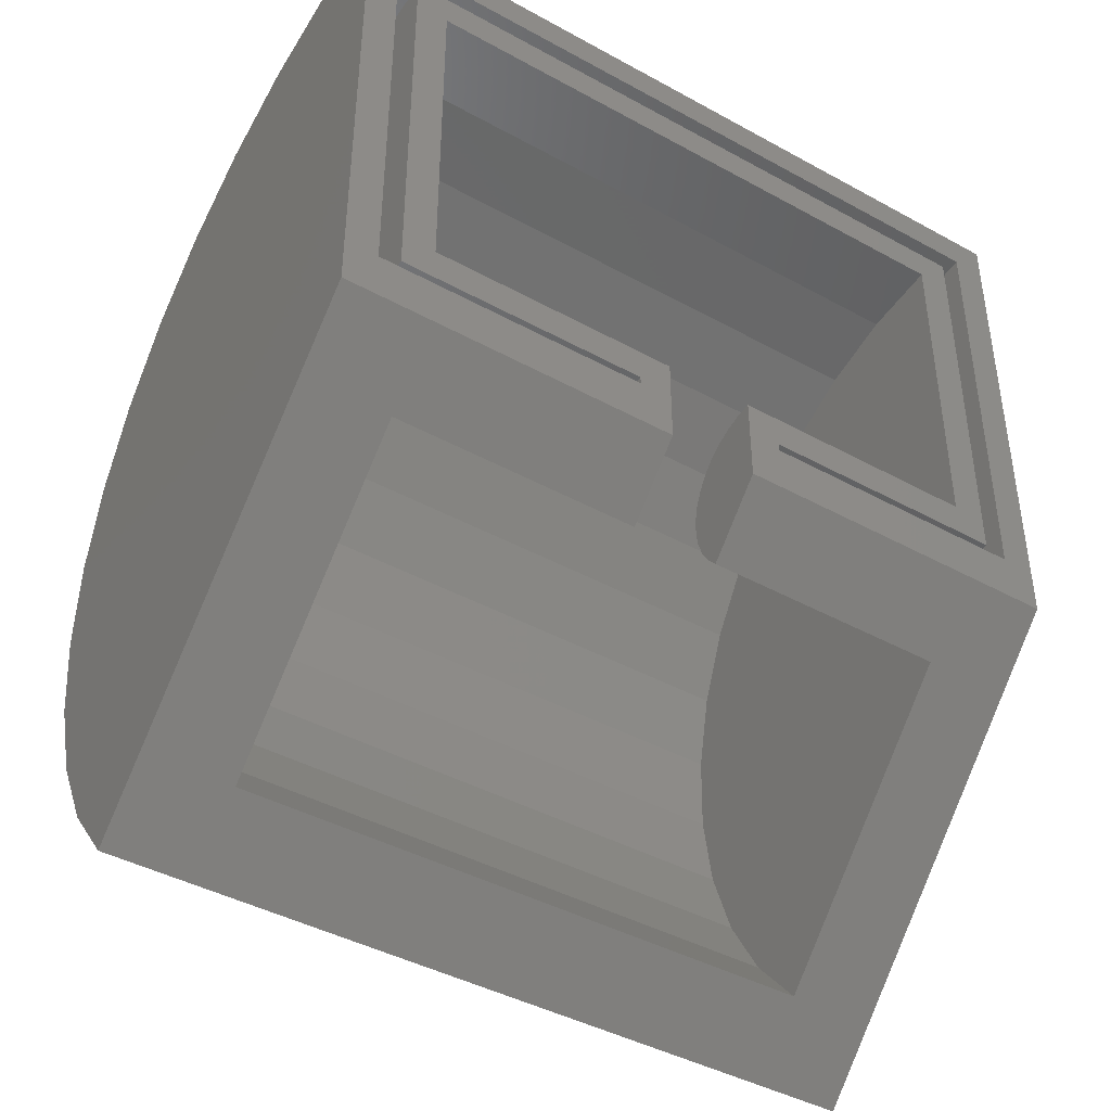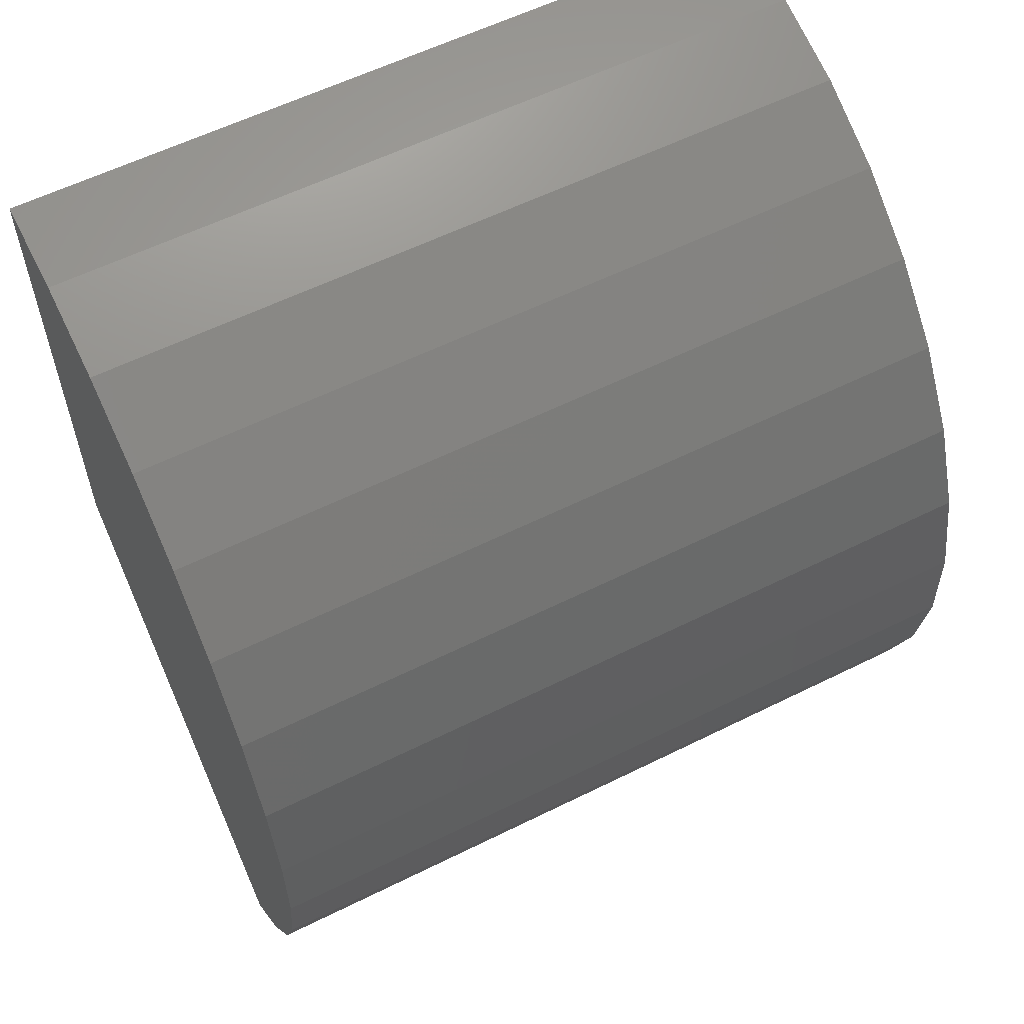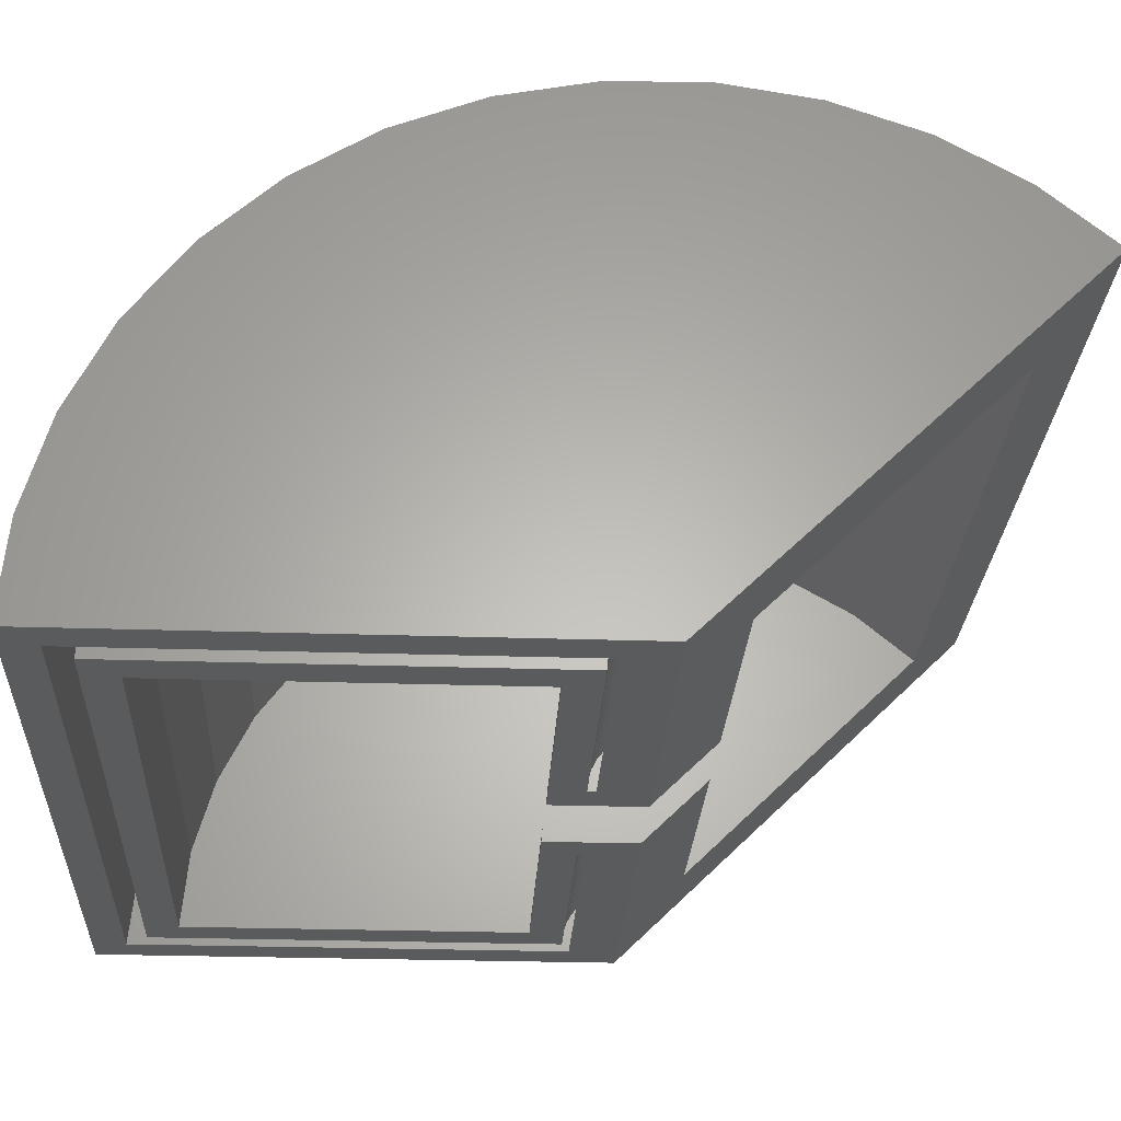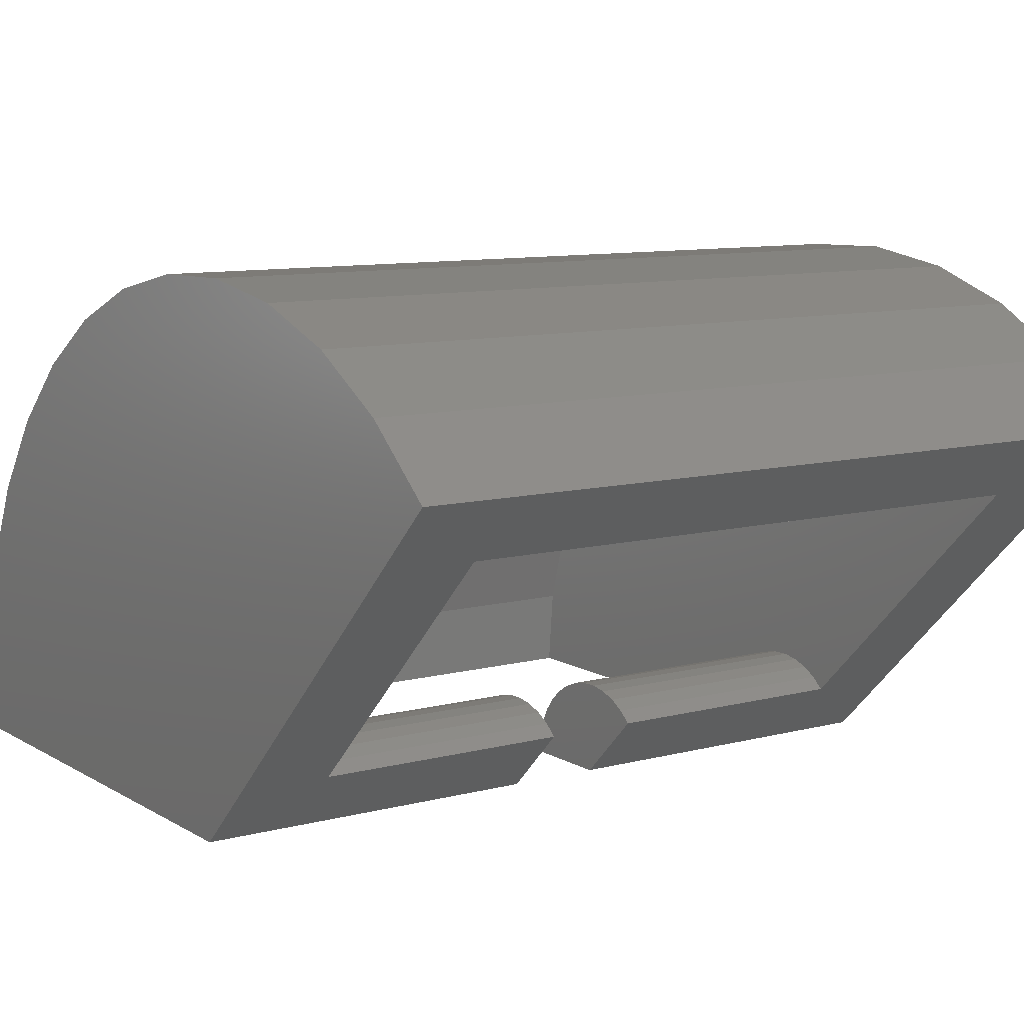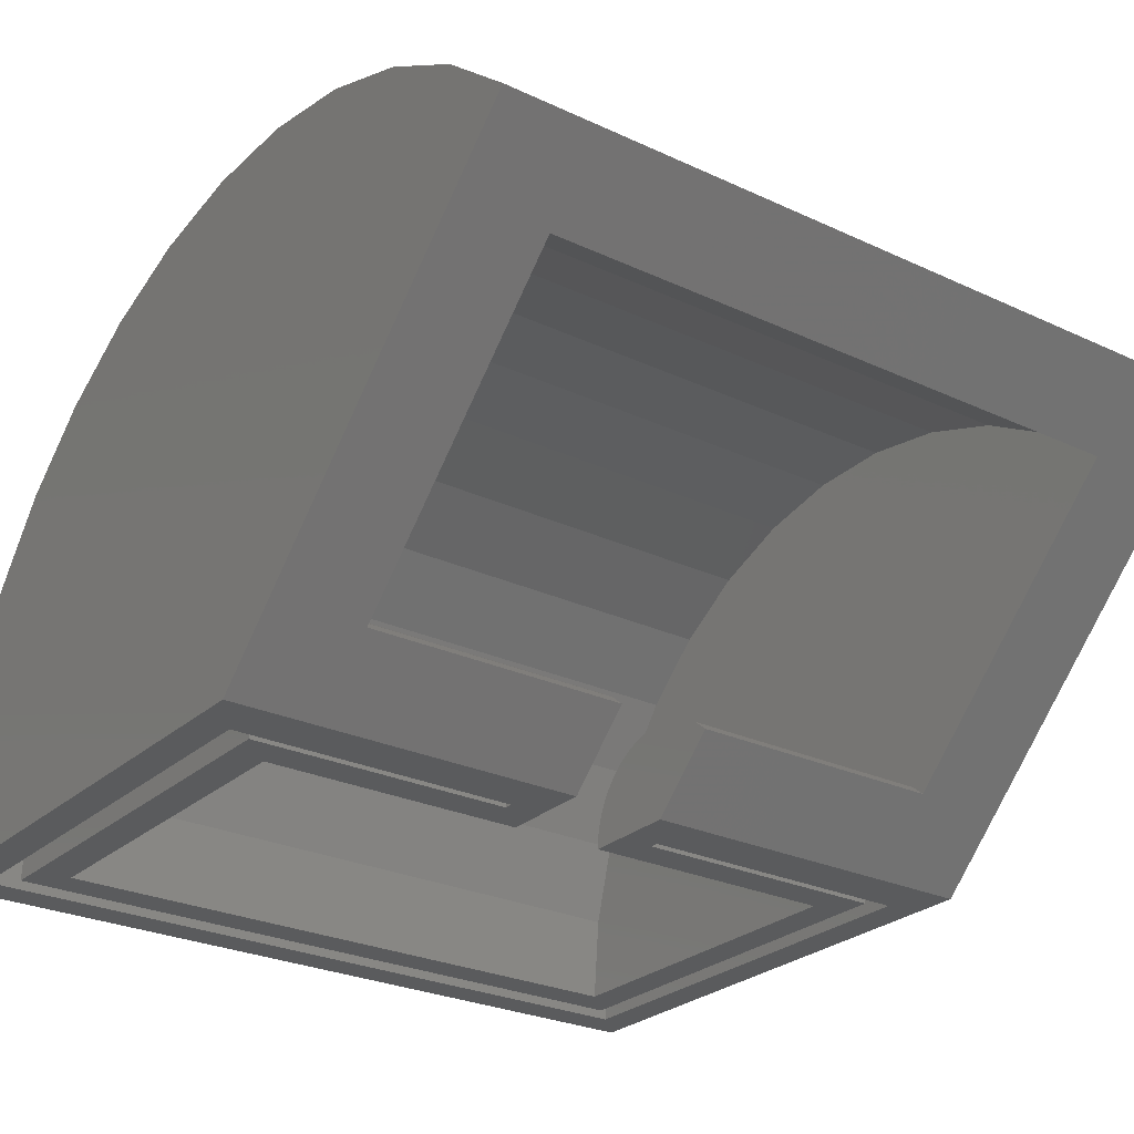
<metadata>
{"format":"stl","ext":"stl","renderer":"f3d","projection":"perspective","resolution":1024,"background":"white","views":[{"elev":-42.4,"azim":146.7,"up":"+Y"},{"elev":58.7,"azim":-27.1,"up":"+Y"},{"elev":-26.6,"azim":-93.0,"up":"+Z"},{"elev":9.8,"azim":-34.2,"up":"+Z"},{"elev":-26.6,"azim":-36.3,"up":"+Z"}]}
</metadata>
<code>
# stl→obj: 212 verts, 420 faces
v -0.03512 -0.1173 0
v -0.03512 -0.1797 0
v -0.05855 -0.1462 0
v -0.05855 -0.1407 0
v -0.2345 -0.1407 0
v -0.211 -0.1173 0
v 0.0273 -0.1173 0
v 0.2032 -0.1173 0
v 0.2266 -0.1407 0
v 0.05074 -0.1407 0
v 0.05074 -0.1462 0
v 0.0273 -0.1797 0
v 0.2032 0.1211 0
v 0.2266 0.1445 0
v -0.211 0.1211 0
v -0.2345 0.1445 0
v 0.2422 0.16 0
v 0.2656 -0.1797 0
v 0.2422 -0.1462 0
v 0.2656 0.1835 0
v -0.25 0.16 0
v -0.2734 0.1835 0
v -0.25 -0.1462 0
v -0.2734 -0.1797 0
v -0.05855 -0.1435 0.01454
v -0.05855 -0.1414 0.007406
v -0.05855 -0.1855 0.03855
v -0.05855 -0.1781 0.03895
v -0.05855 -0.1707 0.03793
v -0.05855 -0.1637 0.03553
v -0.05855 -0.1572 0.03184
v -0.05855 -0.1516 0.02698
v -0.05855 -0.1469 0.02115
v 0.05074 -0.1572 0.03184
v 0.2266 -0.1637 0.03553
v 0.05074 -0.1637 0.03553
v 0.2266 -0.1707 0.03793
v 0.05074 -0.1707 0.03793
v 0.2266 -0.1781 0.03895
v 0.05074 -0.1781 0.03895
v 0.2266 -0.1855 0.03855
v 0.05074 -0.1855 0.03855
v 0.2266 -0.1572 0.03184
v 0.05074 -0.1516 0.02698
v 0.2266 -0.1516 0.02698
v 0.05074 -0.1469 0.02115
v 0.2266 -0.1469 0.02115
v 0.05074 -0.1435 0.01454
v 0.2266 -0.1435 0.01454
v 0.05074 -0.1414 0.007406
v 0.2266 -0.1414 0.007406
v -0.2345 -0.1572 0.03184
v -0.2345 -0.1637 0.03553
v -0.2345 -0.1707 0.03793
v -0.2345 -0.1781 0.03895
v -0.2345 -0.1855 0.03855
v -0.2345 -0.1516 0.02698
v -0.2345 -0.1469 0.02115
v -0.2345 -0.1435 0.01454
v -0.2345 -0.1414 0.007406
v -0.2345 -0.1048 0.3154
v -0.2345 -0.04624 0.2954
v -0.2345 0.007442 0.2647
v -0.2345 0.05431 0.2244
v -0.2345 0.09266 0.1758
v -0.2345 0.1211 0.1209
v -0.2345 0.1386 0.06157
v -0.2345 -0.166 0.3239
v -0.2345 -0.394 0.2432
v -0.2345 -0.3439 0.2795
v -0.2345 -0.2878 0.3056
v -0.2345 -0.2278 0.3206
v 0.2266 -0.394 0.2432
v 0.2266 -0.3439 0.2795
v 0.2266 -0.2878 0.3056
v 0.2266 -0.2278 0.3206
v 0.2266 -0.166 0.3239
v 0.2266 -0.1048 0.3154
v 0.2266 -0.04624 0.2954
v 0.2266 0.007442 0.2647
v 0.2266 0.05431 0.2244
v 0.2266 0.09266 0.1758
v 0.2266 0.1211 0.1209
v 0.2266 0.1386 0.06157
v 0.2422 -0.4051 0.2541
v 0.2422 -0.3527 0.2924
v 0.2422 -0.2939 0.3199
v 0.2422 -0.231 0.3358
v 0.2422 -0.1661 0.3395
v 0.2422 -0.1018 0.3307
v 0.2422 -0.04036 0.3098
v 0.2422 0.01603 0.2777
v 0.2422 0.06527 0.2354
v 0.2422 0.1056 0.1845
v 0.2422 0.1355 0.1269
v 0.2422 0.1538 0.06461
v -0.25 -0.04036 0.3098
v -0.25 -0.1018 0.3307
v -0.25 -0.1661 0.3395
v -0.25 -0.231 0.3358
v -0.25 -0.2939 0.3199
v -0.25 -0.3527 0.2924
v -0.25 -0.4051 0.2541
v -0.25 0.01603 0.2777
v -0.25 0.06527 0.2354
v -0.25 0.1056 0.1845
v -0.25 0.1355 0.1269
v -0.25 0.1538 0.06461
v -0.03512 -0.2242 0.04373
v -0.211 -0.2242 0.04373
v -0.2734 -0.4388 0.2544
v -0.211 -0.3943 0.2107
v 0.2656 -0.4388 0.2544
v 0.2032 -0.3943 0.2107
v 0.2032 -0.2242 0.04373
v 0.0273 -0.2242 0.04373
v -0.2734 -0.2691 0.352
v -0.2734 -0.2039 0.3623
v -0.2734 -0.138 0.3608
v -0.2734 0.09145 0.2416
v -0.2734 0.1307 0.1885
v -0.2734 0.1597 0.1293
v -0.2734 0.1775 0.06571
v -0.2734 -0.07337 0.3472
v -0.2734 -0.01229 0.3223
v -0.2734 -0.3313 0.33
v -0.2734 0.04326 0.2867
v -0.2734 -0.3885 0.2971
v 0.2656 -0.3885 0.2971
v 0.2656 -0.3313 0.33
v 0.2656 -0.2691 0.352
v 0.2656 -0.2039 0.3623
v 0.2656 -0.138 0.3608
v 0.2656 -0.07337 0.3472
v 0.2656 -0.01229 0.3223
v 0.2656 0.04326 0.2867
v 0.2656 0.09145 0.2416
v 0.2656 0.1307 0.1885
v 0.2656 0.1597 0.1293
v 0.2656 0.1775 0.06571
v 0.0273 -0.2156 0.05106
v 0.0273 -0.1414 0.04927
v 0.0273 -0.1331 0.04152
v 0.0273 -0.1951 0.0605
v 0.0273 -0.1839 0.06228
v 0.0273 -0.1725 0.062
v 0.0273 -0.1614 0.05968
v 0.0273 -0.2057 0.05672
v 0.0273 -0.1509 0.05539
v 0.0273 -0.1263 0.0324
v 0.0273 -0.1214 0.02222
v 0.0273 -0.1183 0.01129
v 0.2032 -0.2156 0.05106
v 0.2032 -0.2057 0.05672
v 0.2032 -0.1951 0.0605
v 0.2032 -0.1839 0.06228
v 0.2032 -0.1725 0.062
v 0.2032 -0.1614 0.05968
v 0.2032 -0.1509 0.05539
v 0.2032 -0.1414 0.04927
v 0.2032 -0.1331 0.04152
v 0.2032 -0.1263 0.0324
v 0.2032 -0.1214 0.02222
v 0.2032 -0.1183 0.01129
v 0.2032 -0.2537 0.2915
v 0.2032 -0.1998 0.3001
v 0.2032 -0.1451 0.2987
v 0.2032 0.04485 0.2001
v 0.2032 0.07735 0.1561
v 0.2032 0.1014 0.107
v 0.2032 0.1161 0.05442
v 0.2032 -0.09165 0.2876
v 0.2032 -0.04106 0.2669
v 0.2032 -0.3053 0.2733
v 0.2032 0.004942 0.2374
v 0.2032 -0.3526 0.246
v -0.211 -0.09165 0.2876
v -0.211 -0.1451 0.2987
v -0.211 -0.1998 0.3001
v -0.211 -0.2537 0.2915
v -0.211 -0.3053 0.2733
v -0.211 -0.3526 0.246
v -0.211 -0.04106 0.2669
v -0.211 0.004942 0.2374
v -0.211 0.04485 0.2001
v -0.211 0.07735 0.1561
v -0.211 0.1014 0.107
v -0.211 0.1161 0.05442
v -0.211 -0.1183 0.01129
v -0.211 -0.1214 0.02222
v -0.211 -0.2156 0.05106
v -0.211 -0.2057 0.05672
v -0.211 -0.1951 0.0605
v -0.211 -0.1839 0.06228
v -0.211 -0.1725 0.062
v -0.211 -0.1614 0.05968
v -0.211 -0.1509 0.05539
v -0.211 -0.1414 0.04927
v -0.211 -0.1331 0.04152
v -0.211 -0.1263 0.0324
v -0.03512 -0.2156 0.05106
v -0.03512 -0.2057 0.05672
v -0.03512 -0.1951 0.0605
v -0.03512 -0.1839 0.06228
v -0.03512 -0.1725 0.062
v -0.03512 -0.1614 0.05968
v -0.03512 -0.1509 0.05539
v -0.03512 -0.1414 0.04927
v -0.03512 -0.1331 0.04152
v -0.03512 -0.1263 0.0324
v -0.03512 -0.1214 0.02222
v -0.03512 -0.1183 0.01129
f 1 2 3
f 1 3 4
f 1 4 5
f 1 5 6
f 7 8 9
f 7 9 10
f 7 10 11
f 7 11 12
f 13 9 8
f 9 13 14
f 14 13 15
f 14 15 16
f 16 15 6
f 16 6 5
f 17 18 19
f 19 18 12
f 19 12 11
f 18 17 20
f 20 17 21
f 20 21 22
f 22 21 23
f 22 23 24
f 24 23 3
f 24 3 2
f 25 26 4
f 3 27 28
f 3 28 29
f 3 29 30
f 3 30 31
f 3 31 32
f 3 32 33
f 3 33 25
f 3 25 4
f 34 35 36
f 36 35 37
f 36 37 38
f 38 37 39
f 38 39 40
f 40 39 41
f 40 41 42
f 35 34 43
f 43 34 44
f 43 44 45
f 45 44 46
f 45 46 47
f 47 46 48
f 47 48 49
f 49 48 50
f 49 50 51
f 51 50 10
f 51 10 9
f 52 30 53
f 53 30 29
f 53 29 54
f 54 29 28
f 54 28 55
f 55 28 27
f 55 27 56
f 30 52 31
f 31 52 57
f 31 57 32
f 32 57 58
f 32 58 33
f 33 58 59
f 33 59 25
f 25 59 60
f 25 60 26
f 26 60 5
f 26 5 4
f 5 61 62
f 5 62 63
f 5 63 64
f 5 64 65
f 5 65 66
f 5 66 67
f 5 67 16
f 61 5 60
f 61 60 59
f 61 59 58
f 61 58 57
f 61 57 52
f 61 52 53
f 61 53 68
f 56 69 70
f 56 70 71
f 56 71 72
f 68 53 54
f 68 54 55
f 68 55 56
f 68 56 72
f 69 73 70
f 70 73 74
f 70 74 71
f 71 74 75
f 71 75 72
f 72 75 76
f 72 76 68
f 68 76 77
f 68 77 61
f 61 77 78
f 61 78 62
f 62 78 79
f 62 79 63
f 63 79 80
f 63 80 64
f 64 80 81
f 64 81 65
f 65 81 82
f 65 82 66
f 66 82 83
f 66 83 67
f 67 83 84
f 67 84 16
f 16 84 14
f 9 14 84
f 9 84 83
f 9 83 82
f 9 82 81
f 9 81 80
f 9 80 79
f 9 79 78
f 78 77 35
f 78 35 43
f 78 43 45
f 78 45 47
f 78 47 49
f 78 49 51
f 78 51 9
f 41 76 75
f 41 75 74
f 41 74 73
f 77 76 41
f 77 41 39
f 77 39 37
f 77 37 35
f 10 48 11
f 10 50 48
f 11 48 46
f 11 46 44
f 11 44 34
f 11 34 36
f 11 36 38
f 11 38 40
f 11 40 42
f 19 85 86
f 19 86 87
f 19 87 88
f 19 88 89
f 19 89 90
f 19 90 91
f 19 91 92
f 19 92 93
f 19 93 94
f 19 94 95
f 19 95 96
f 19 96 17
f 97 90 98
f 98 90 89
f 98 89 99
f 99 89 88
f 99 88 100
f 100 88 87
f 100 87 101
f 101 87 86
f 101 86 102
f 102 86 85
f 102 85 103
f 90 97 91
f 91 97 104
f 91 104 92
f 92 104 105
f 92 105 93
f 93 105 106
f 93 106 94
f 94 106 107
f 94 107 95
f 95 107 108
f 95 108 96
f 96 108 21
f 96 21 17
f 23 21 108
f 23 108 107
f 23 107 106
f 23 106 105
f 23 105 104
f 23 104 97
f 23 97 98
f 23 98 99
f 23 99 100
f 23 100 101
f 23 101 102
f 23 102 103
f 103 56 23
f 23 56 27
f 23 27 3
f 56 103 69
f 69 103 85
f 69 85 73
f 73 85 19
f 73 19 41
f 41 19 11
f 41 11 42
f 2 109 24
f 24 109 110
f 24 110 111
f 111 110 112
f 111 112 113
f 113 112 114
f 113 114 18
f 18 114 115
f 18 115 12
f 12 115 116
f 117 118 119
f 24 111 120
f 24 120 121
f 24 121 122
f 24 122 123
f 24 123 22
f 119 124 117
f 117 124 125
f 117 125 126
f 126 125 127
f 126 127 128
f 128 127 120
f 128 120 111
f 111 113 128
f 128 113 129
f 128 129 126
f 126 129 130
f 126 130 117
f 117 130 131
f 117 131 118
f 118 131 132
f 118 132 119
f 119 132 133
f 119 133 124
f 124 133 134
f 124 134 125
f 125 134 135
f 125 135 127
f 127 135 136
f 127 136 120
f 120 136 137
f 120 137 121
f 121 137 138
f 121 138 122
f 122 138 139
f 122 139 123
f 123 139 140
f 123 140 22
f 22 140 20
f 133 132 131
f 18 20 140
f 18 140 139
f 18 139 138
f 18 138 137
f 18 137 113
f 113 137 129
f 129 137 136
f 129 136 130
f 130 136 135
f 130 135 131
f 131 135 134
f 131 134 133
f 141 142 116
f 142 143 116
f 144 145 146
f 147 144 146
f 148 144 147
f 149 148 147
f 141 148 149
f 142 141 149
f 12 116 143
f 12 143 150
f 12 150 151
f 12 151 152
f 12 152 7
f 116 115 141
f 141 115 153
f 141 153 148
f 148 153 154
f 148 154 144
f 144 154 155
f 144 155 145
f 145 155 156
f 145 156 146
f 146 156 157
f 146 157 147
f 147 157 158
f 147 158 149
f 149 158 159
f 149 159 142
f 142 159 160
f 142 160 143
f 143 160 161
f 143 161 150
f 150 161 162
f 150 162 151
f 151 162 163
f 151 163 152
f 152 163 164
f 152 164 7
f 7 164 8
f 8 164 13
f 164 163 13
f 165 166 167
f 114 156 155
f 114 155 154
f 114 154 153
f 114 153 115
f 156 114 168
f 156 168 169
f 156 169 170
f 156 170 157
f 170 171 159
f 170 159 158
f 170 158 157
f 171 13 163
f 171 163 162
f 171 162 161
f 171 161 160
f 171 160 159
f 167 172 165
f 165 172 173
f 165 173 174
f 174 173 175
f 174 175 176
f 176 175 168
f 176 168 114
f 177 167 178
f 178 167 166
f 178 166 179
f 179 166 165
f 179 165 180
f 180 165 174
f 180 174 181
f 181 174 176
f 181 176 182
f 182 176 114
f 182 114 112
f 167 177 172
f 172 177 183
f 172 183 173
f 173 183 184
f 173 184 175
f 175 184 185
f 175 185 168
f 168 185 186
f 168 186 169
f 169 186 187
f 169 187 170
f 170 187 188
f 170 188 171
f 171 188 15
f 171 15 13
f 15 189 6
f 15 190 189
f 178 179 180
f 112 110 191
f 112 191 192
f 112 192 193
f 112 193 194
f 194 195 187
f 194 187 186
f 194 186 185
f 194 185 112
f 187 195 196
f 187 196 197
f 187 197 188
f 188 197 198
f 188 198 199
f 188 199 200
f 188 200 190
f 188 190 15
f 112 185 182
f 182 185 184
f 182 184 181
f 181 184 183
f 181 183 180
f 180 183 177
f 180 177 178
f 110 109 191
f 191 109 201
f 191 201 192
f 192 201 202
f 192 202 193
f 193 202 203
f 193 203 194
f 194 203 204
f 194 204 195
f 195 204 205
f 195 205 196
f 196 205 206
f 196 206 197
f 197 206 207
f 197 207 198
f 198 207 208
f 198 208 199
f 199 208 209
f 199 209 200
f 200 209 210
f 200 210 190
f 190 210 211
f 190 211 189
f 189 211 212
f 189 212 6
f 6 212 1
f 109 208 201
f 109 209 208
f 205 204 203
f 205 203 206
f 206 203 202
f 206 202 207
f 207 202 201
f 207 201 208
f 2 1 212
f 2 212 211
f 2 211 210
f 2 210 209
f 2 209 109

</code>
